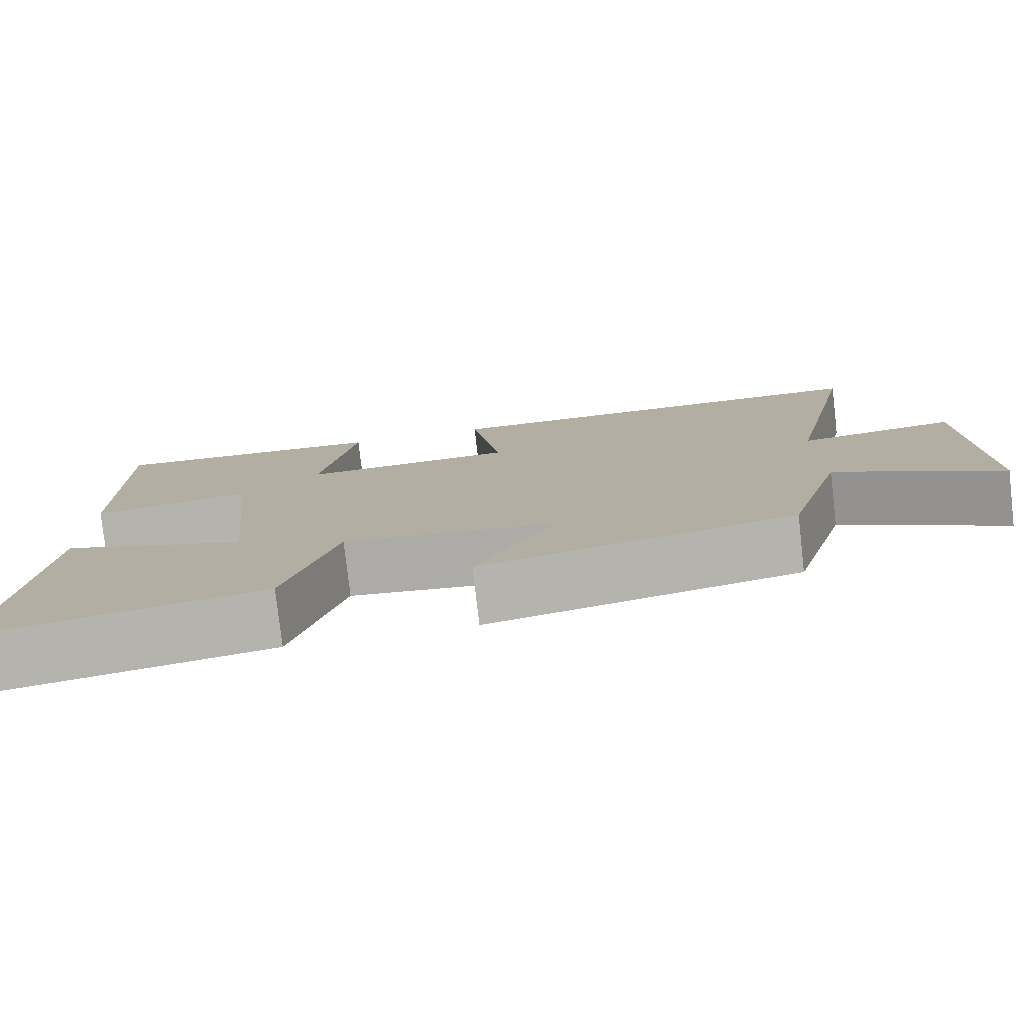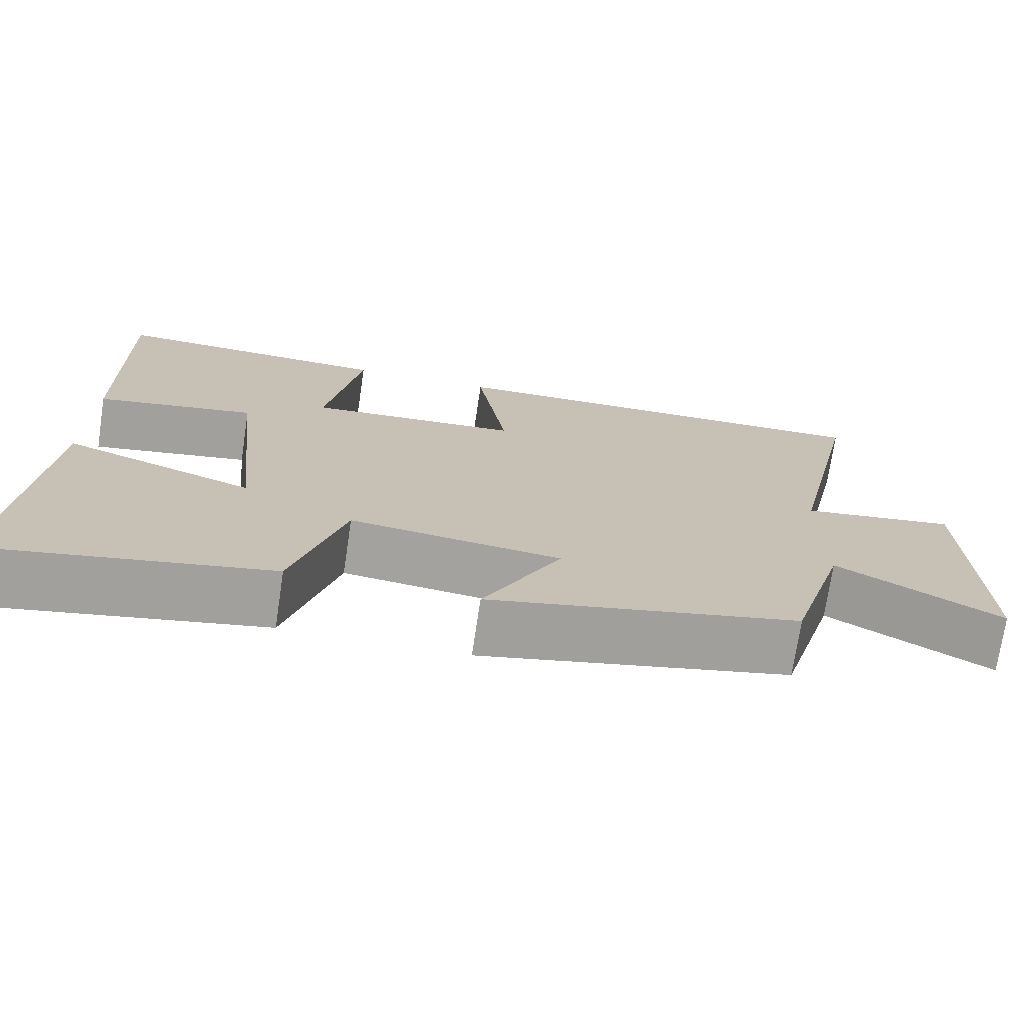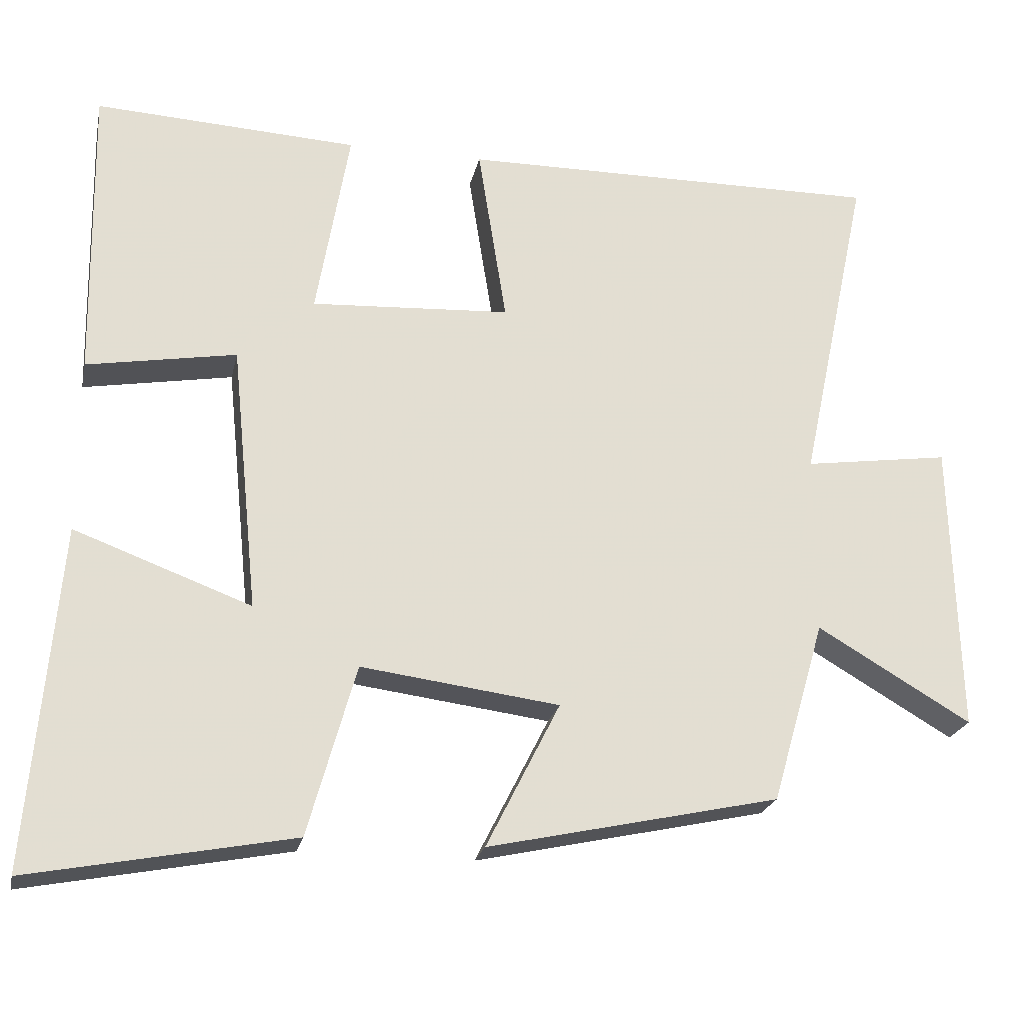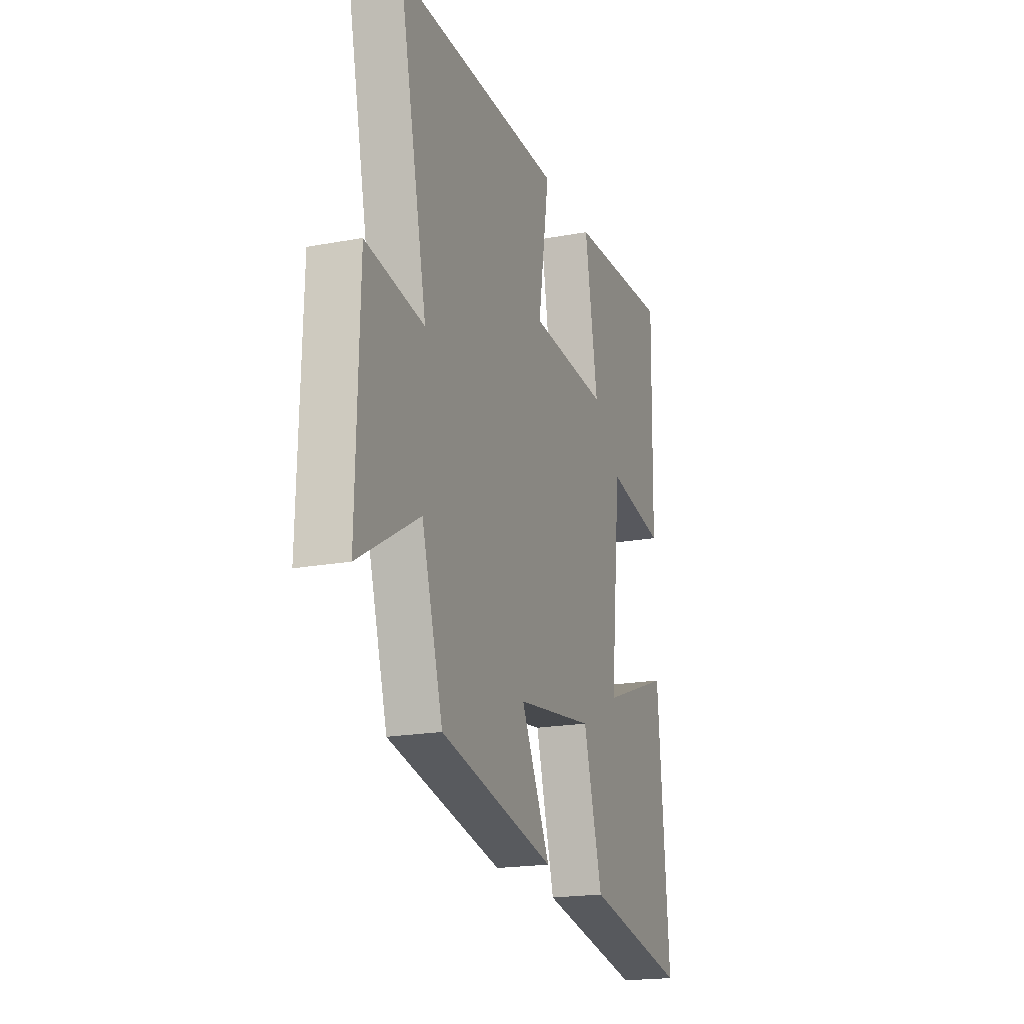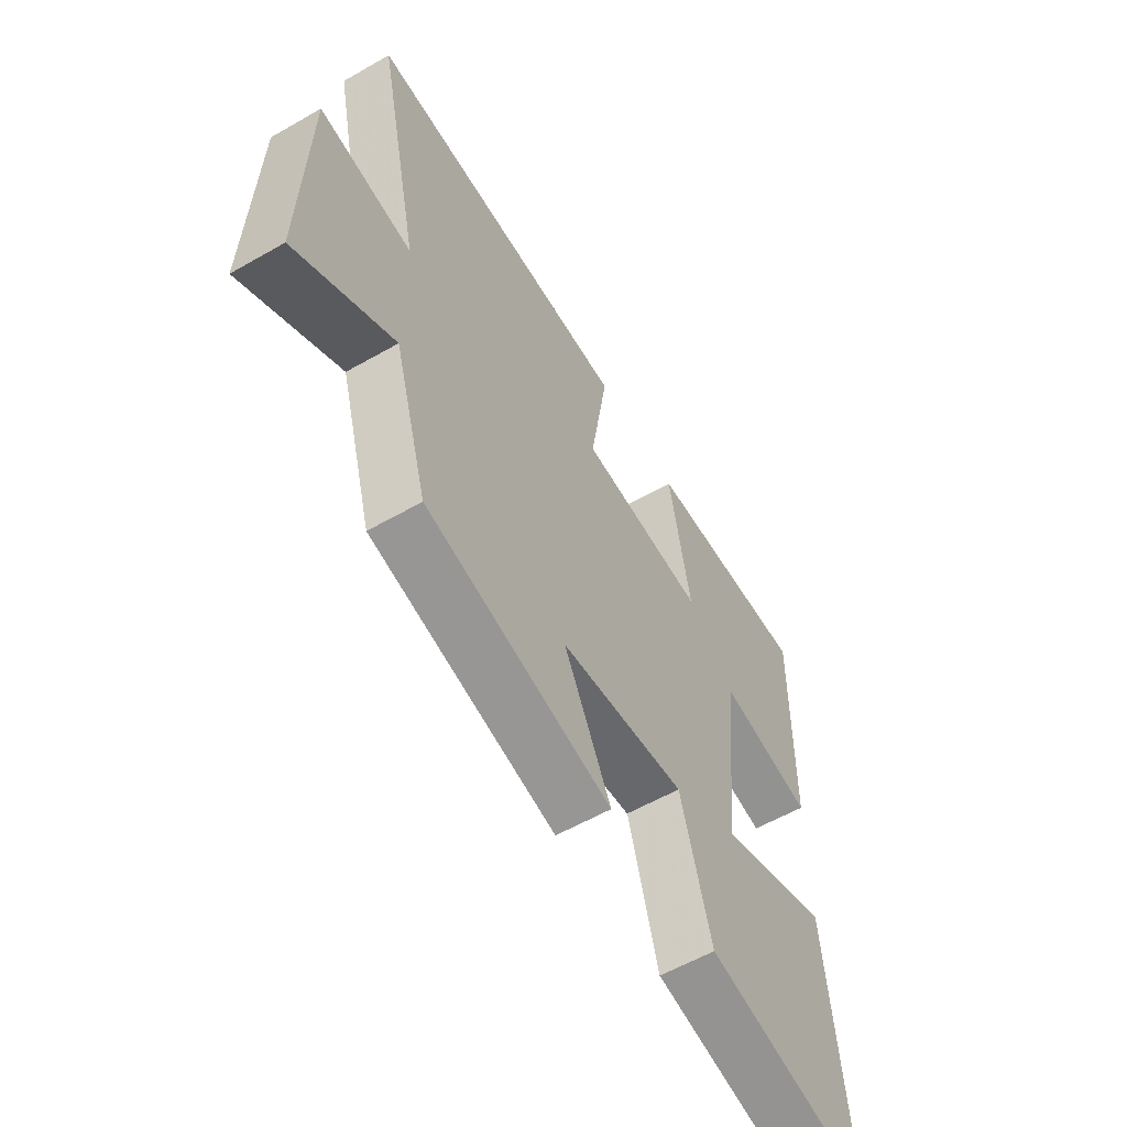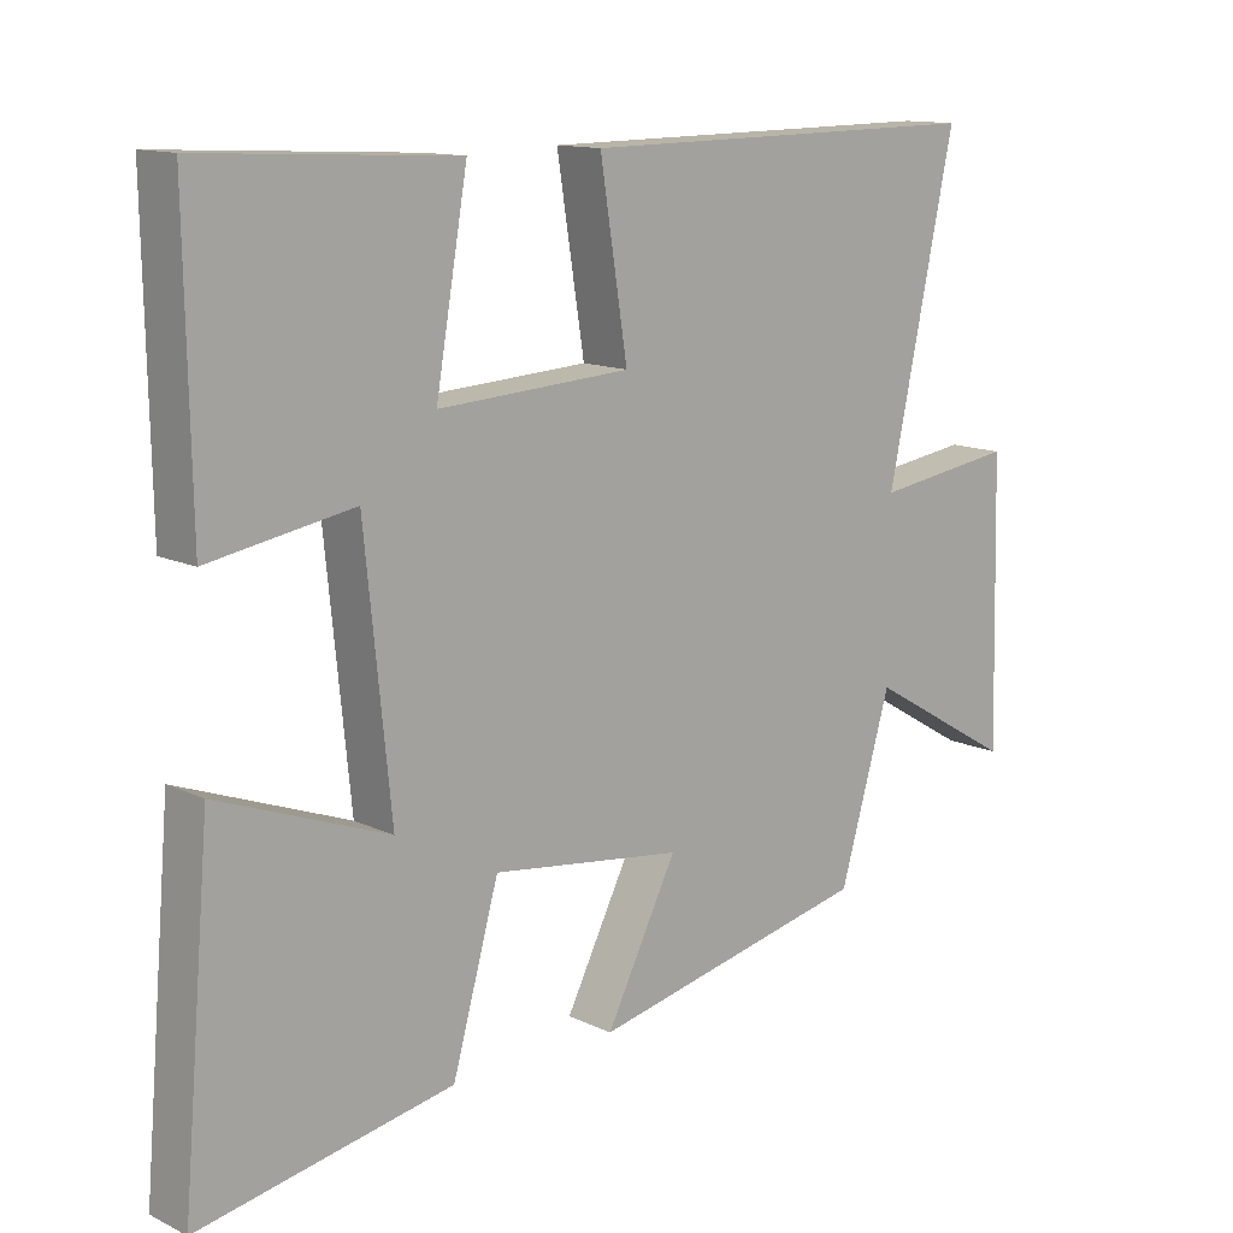
<metadata>
{"format":"obj","ext":"obj","renderer":"f3d","projection":"perspective","resolution":1024,"background":"white","views":[{"elev":-78.8,"azim":-173.5,"up":"+Z"},{"elev":-72.9,"azim":171.5,"up":"+Z"},{"elev":-22.7,"azim":168.0,"up":"+Z"},{"elev":-19.4,"azim":-70.7,"up":"+Z"},{"elev":-58.4,"azim":-59.4,"up":"+Z"},{"elev":12.9,"azim":137.5,"up":"+Z"}]}
</metadata>
<code>
v 0.507 0.07 0.518
v 0.5 0.07 0.121
v 0.301 0.07 0.156
v 0.265 0.07 -0.2
v 0.5 0.07 -0.113
v 0.539 0.07 -0.567
v 0.189 0.07 -0.5
v 0.125 0.07 -0.272
v -0.139 0.07 -0.306
v -0.041 0.07 -0.5
v -0.429 0.07 -0.415
v -0.5 0.07 -0.172
v -0.705 0.07 -0.292
v -0.695 0.07 0.098
v -0.5 0.07 0.07
v -0.593 0.07 0.506
v -0.028 0.07 0.5
v -0.066 0.07 0.26
v 0.2 0.07 0.244
v 0.156 0.07 0.5
v 0.507 0 0.518
v 0.5 0 0.121
v 0.301 0 0.156
v 0.265 0 -0.2
v 0.5 0 -0.113
v 0.539 0 -0.567
v 0.189 0 -0.5
v 0.125 0 -0.272
v -0.139 0 -0.306
v -0.041 0 -0.5
v -0.429 0 -0.415
v -0.5 0 -0.172
v -0.705 0 -0.292
v -0.695 0 0.098
v -0.5 0 0.07
v -0.593 0 0.506
v -0.028 0 0.5
v -0.066 0 0.26
v 0.2 0 0.244
v 0.156 0 0.5
f 1 2 3
f 20 1 3
f 19 20 3
f 18 19 3 4
f 15 16 17 18
f 15 18 4
f 12 13 14 15
f 11 12 15
f 10 11 15
f 9 10 15
f 8 9 15 4
f 6 7 8
f 5 6 8
f 4 5 8
f 23 22 21
f 23 21 40
f 23 40 39
f 24 23 39 38
f 38 37 36 35
f 24 38 35
f 35 34 33 32
f 35 32 31
f 35 31 30
f 35 30 29
f 24 35 29 28
f 28 27 26
f 28 26 25
f 28 25 24
f 1 21 22 2
f 2 22 23 3
f 3 23 24 4
f 4 24 25 5
f 5 25 26 6
f 6 26 27 7
f 7 27 28 8
f 8 28 29 9
f 9 29 30 10
f 10 30 31 11
f 11 31 32 12
f 12 32 33 13
f 13 33 34 14
f 14 34 35 15
f 15 35 36 16
f 16 36 37 17
f 17 37 38 18
f 18 38 39 19
f 19 39 40 20
f 20 40 21 1

</code>
